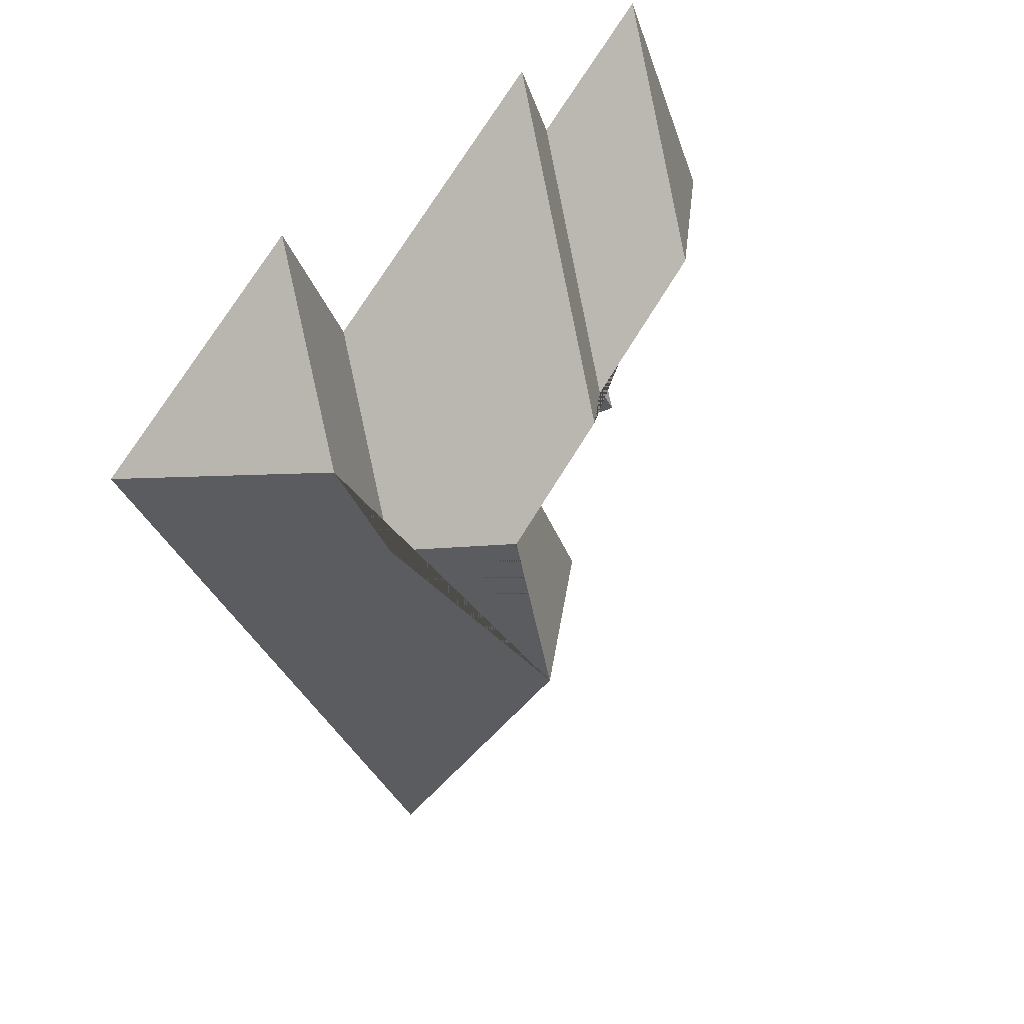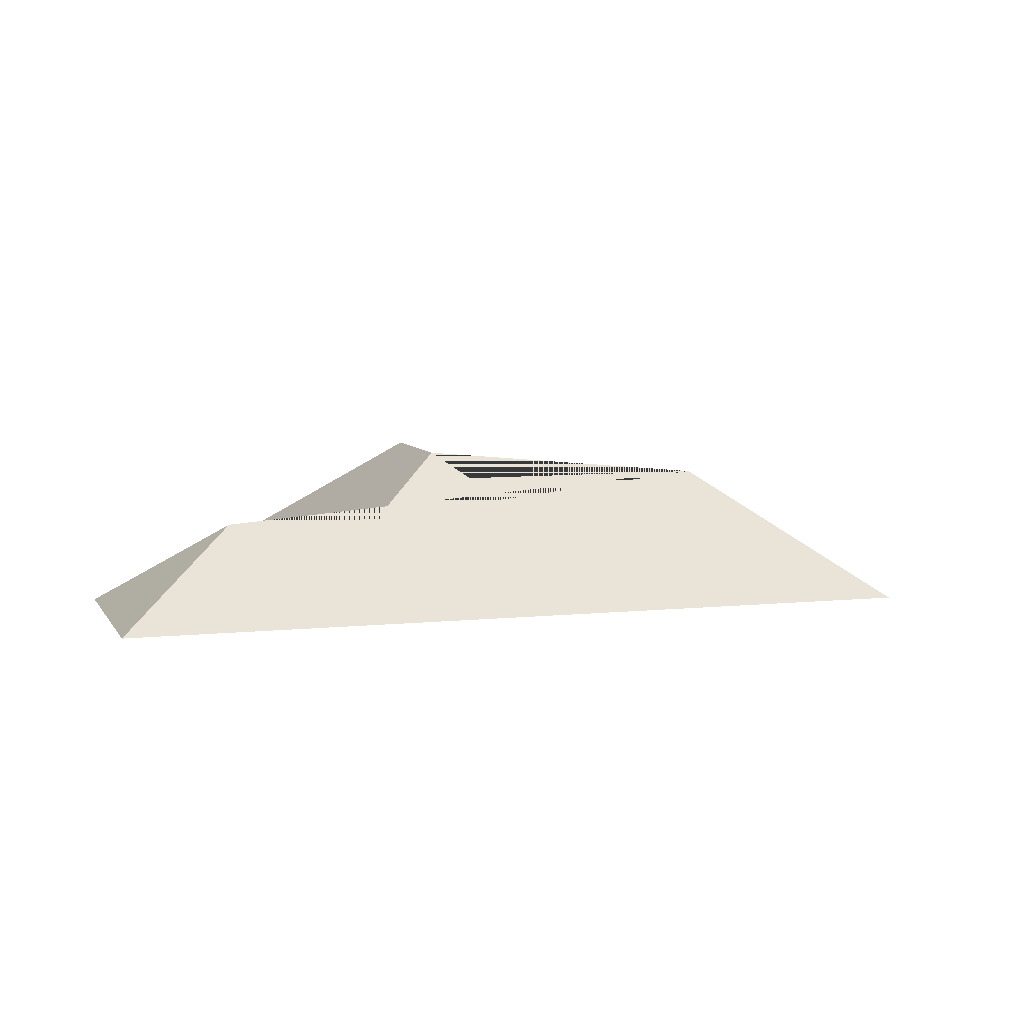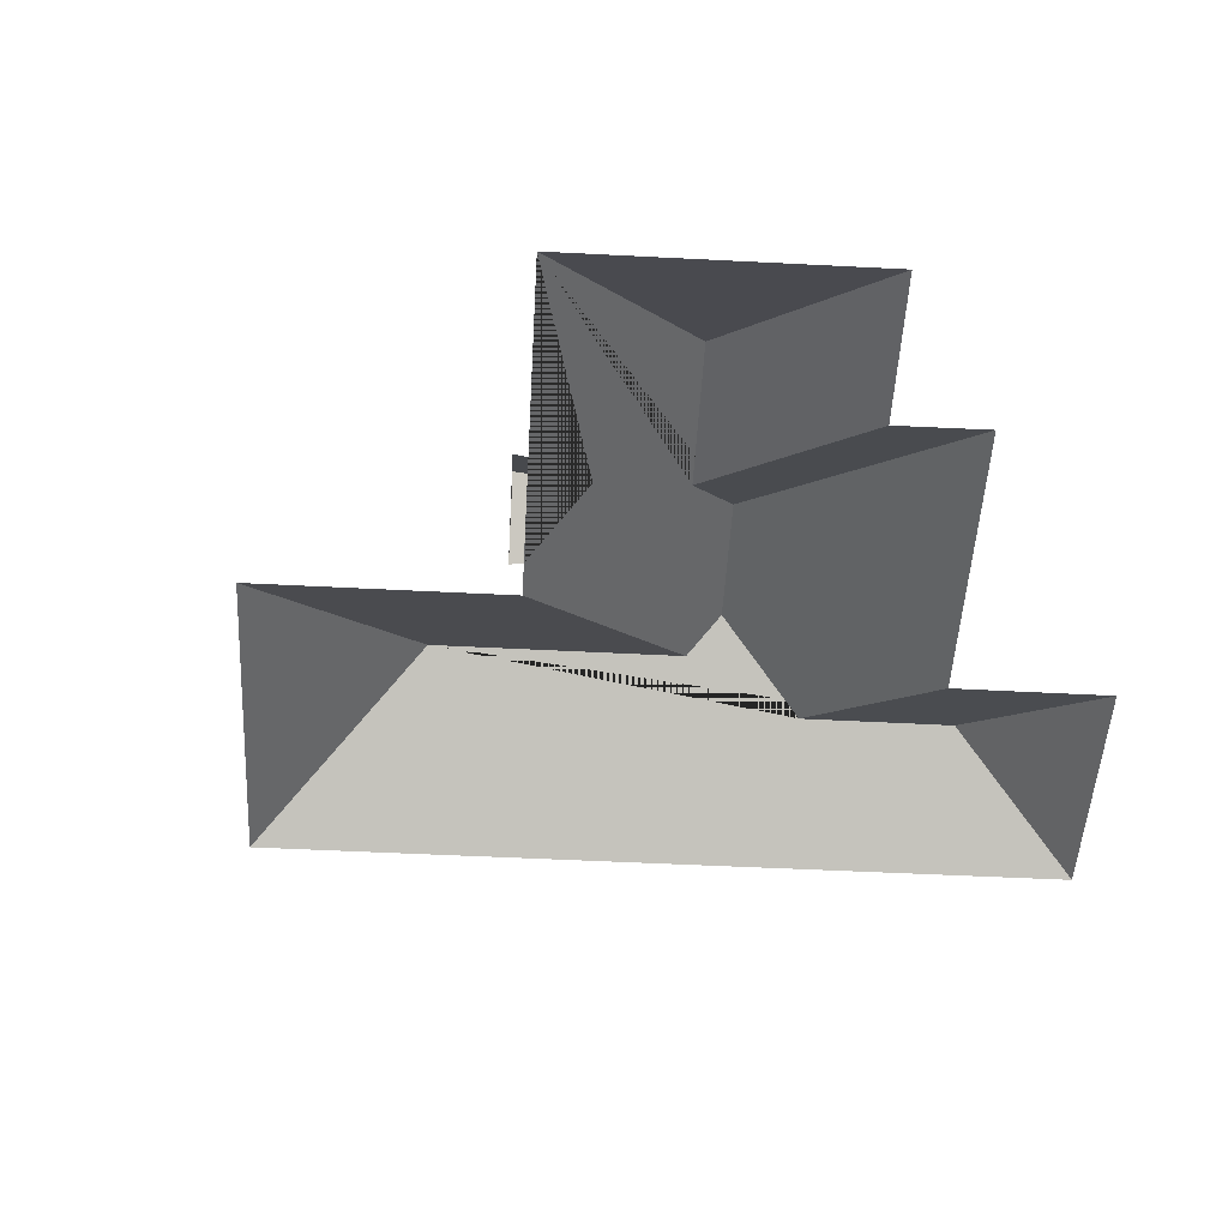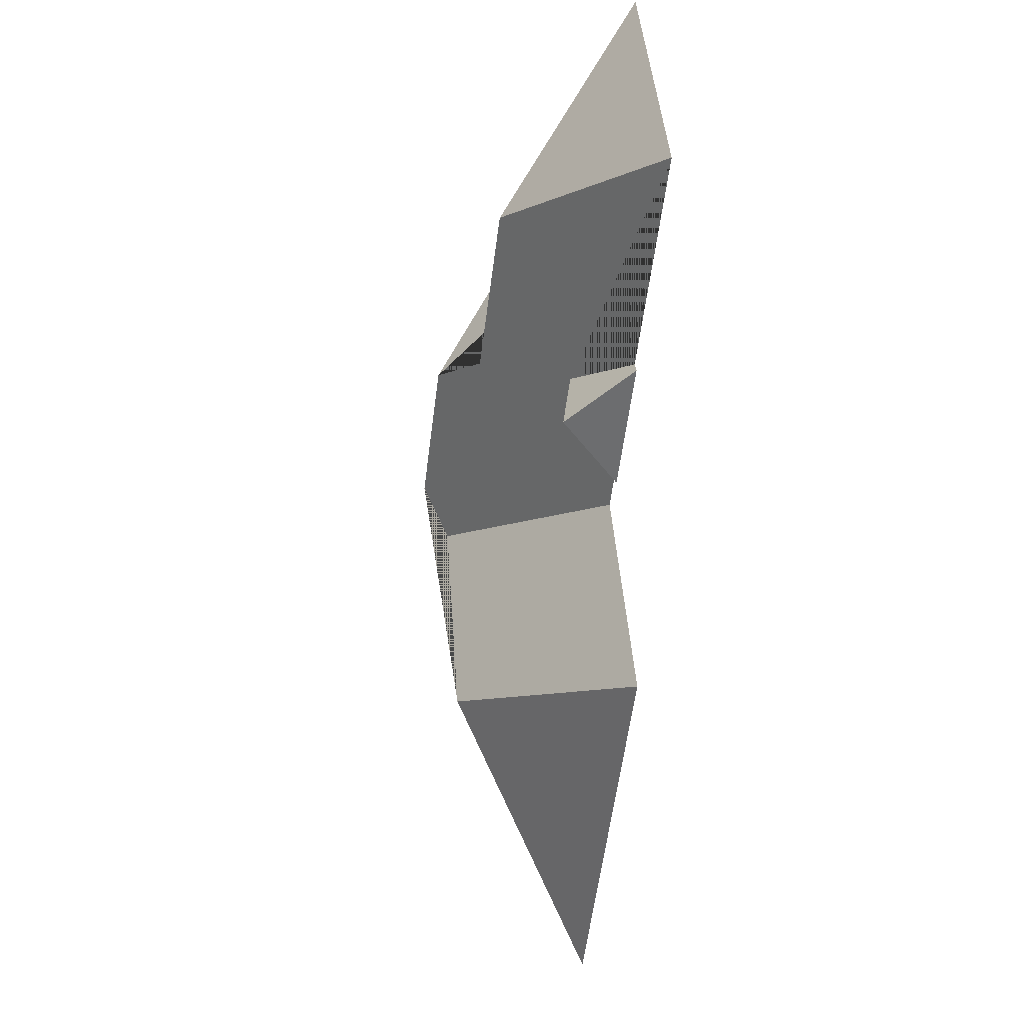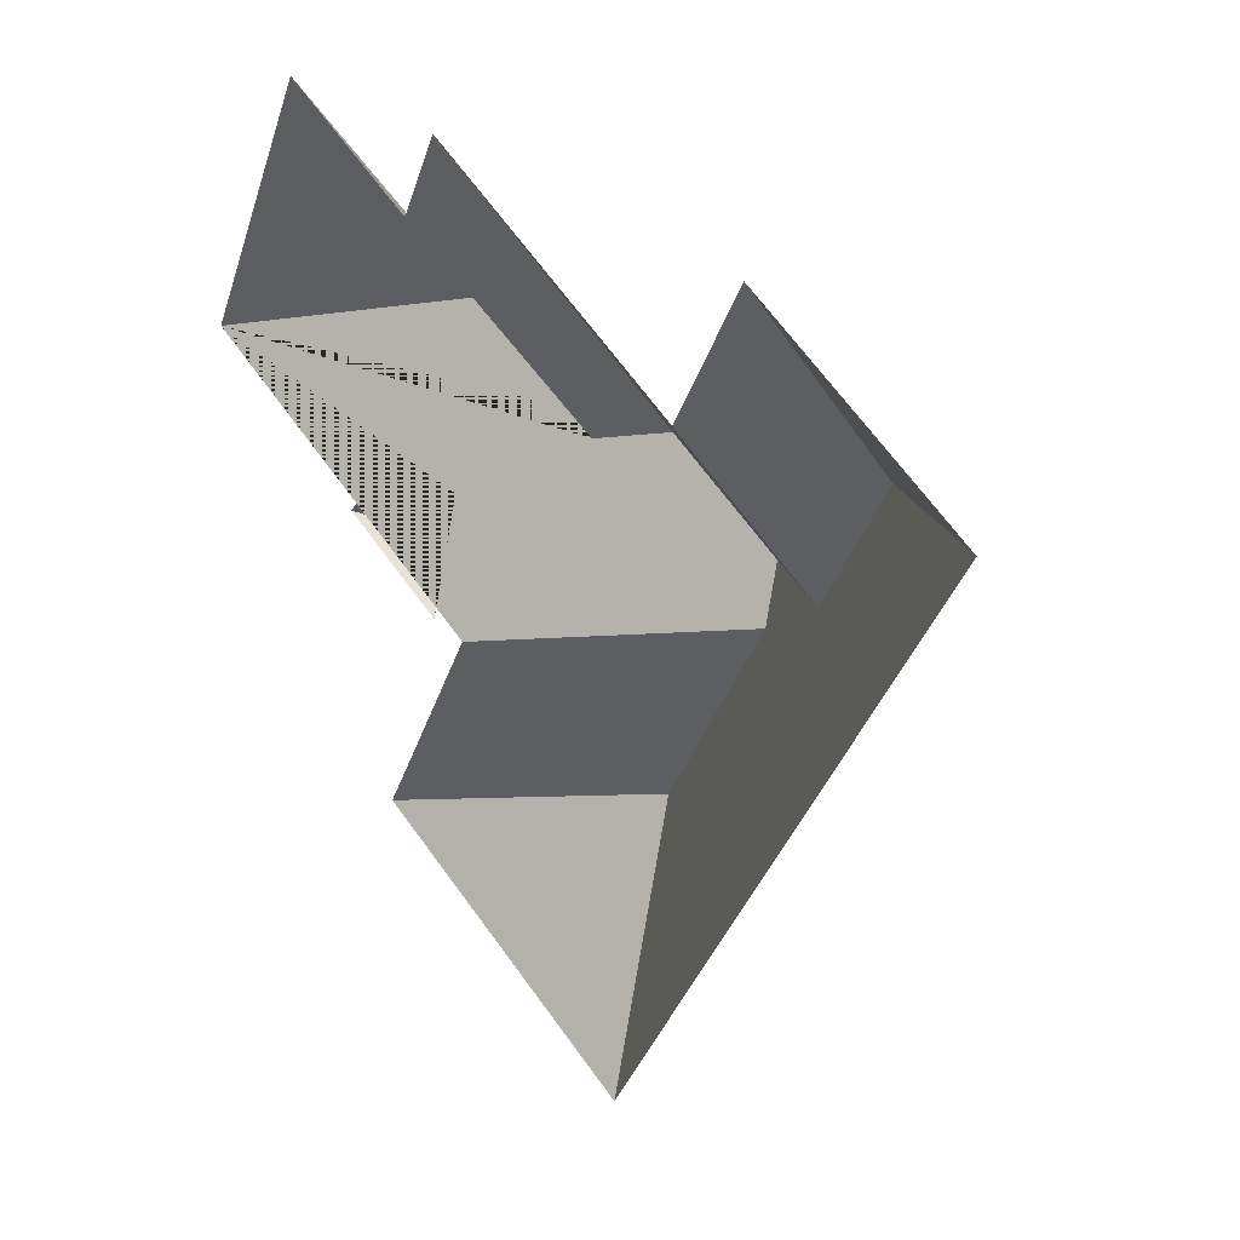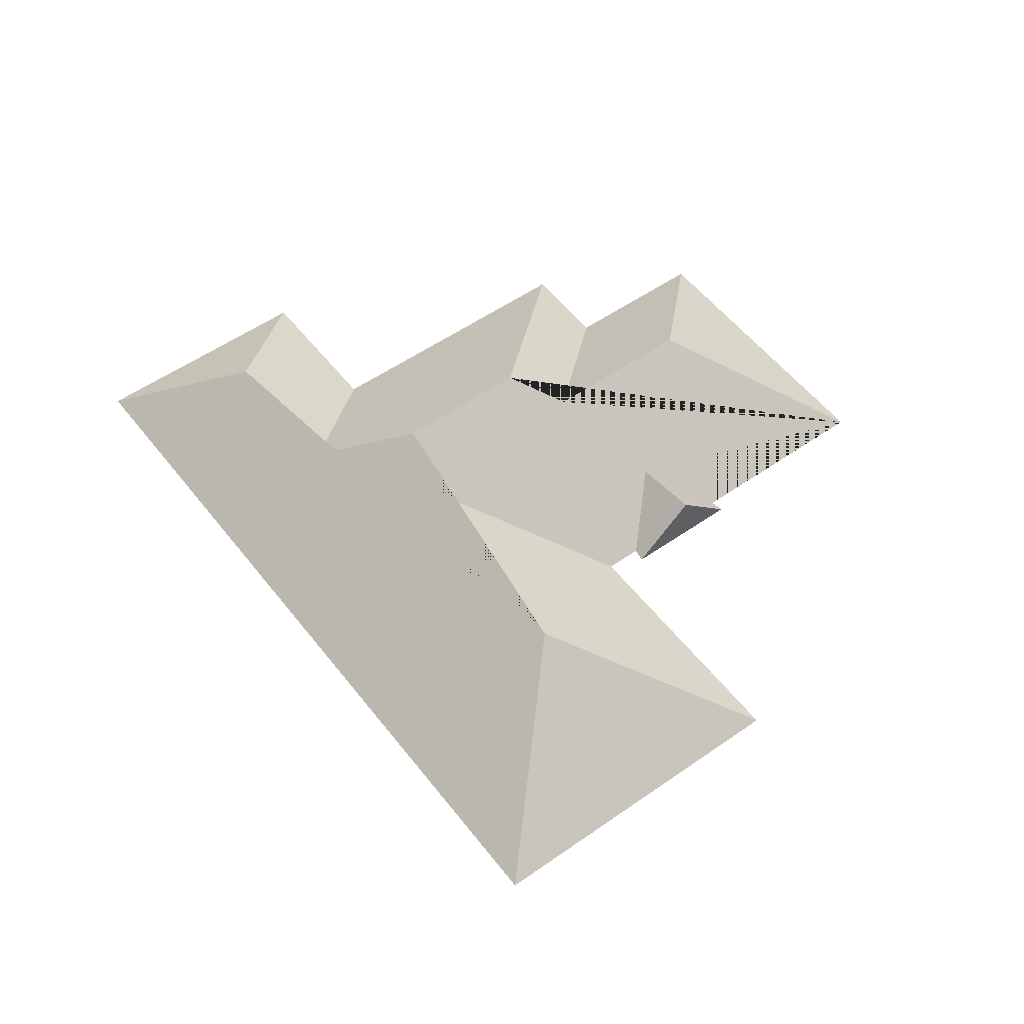
<metadata>
{"format":"obj","ext":"obj","renderer":"f3d","projection":"perspective","resolution":1024,"background":"white","views":[{"elev":42.5,"azim":125.7,"up":"+Z"},{"elev":6.9,"azim":98.1,"up":"+Y"},{"elev":-50.9,"azim":-67.7,"up":"+Y"},{"elev":-28.4,"azim":-97.7,"up":"+Z"},{"elev":35.3,"azim":49.3,"up":"+Z"},{"elev":53.7,"azim":168.7,"up":"+Y"}]}
</metadata>
<code>
o BK39_500_013029_0018_roof
v 20.14 75 -161.9
v 81.13 75 -34.07
v 163.9 75 -26.07
v 114.9 129.4 -128.8
v 145.8 75 -64.6
v 102 75 -207.9
v 105.7 75 -202.7
v 126.8 101.3 -219.8
v 141.3 95.82 -189.7
v 181.2 129.5 -160.3
v 154.2 75 -225.9
v 152.5 75 -232
v 118.3 75 -340.6
v 208.5 145 -151
v 169.7 75 -233.3
v 286.2 75 -84.22
v 317.9 75 -18.21
v 265.2 145 -178
v 221.8 133.2 -304.9
v 272.5 133.1 -198.6
v 314.2 117 -159.9
v 345.2 117 -95.04
v 257 75 -406.8
v 419.3 75 -66.58
v 20.14 0 -161.9
v 81.13 0 -34.07
v 145.8 0 -64.6
v 163.9 0 -26.07
v 286.2 0 -84.22
v 317.9 0 -18.21
v 419.3 0 -66.58
v 257 0 -406.8
v 118.3 0 -340.6
v 169.7 0 -233.3
v 154.2 0 -225.9
v 152.5 0 -232
v 102 0 -207.9
v 105.7 0 -202.7
f 19 13 23
f 19 20 18 21 22 24 23
f 24 22 17
f 17 16 21 22
f 16 3 14 18 21
f 3 5 10 14
f 5 2 4 10
f 2 1 4
f 1 7 9 11 15 20 18 14 10 4
f 9 8 6 7
f 8 12 11 9
f 15 13 19 20
f 12 8 6

</code>
